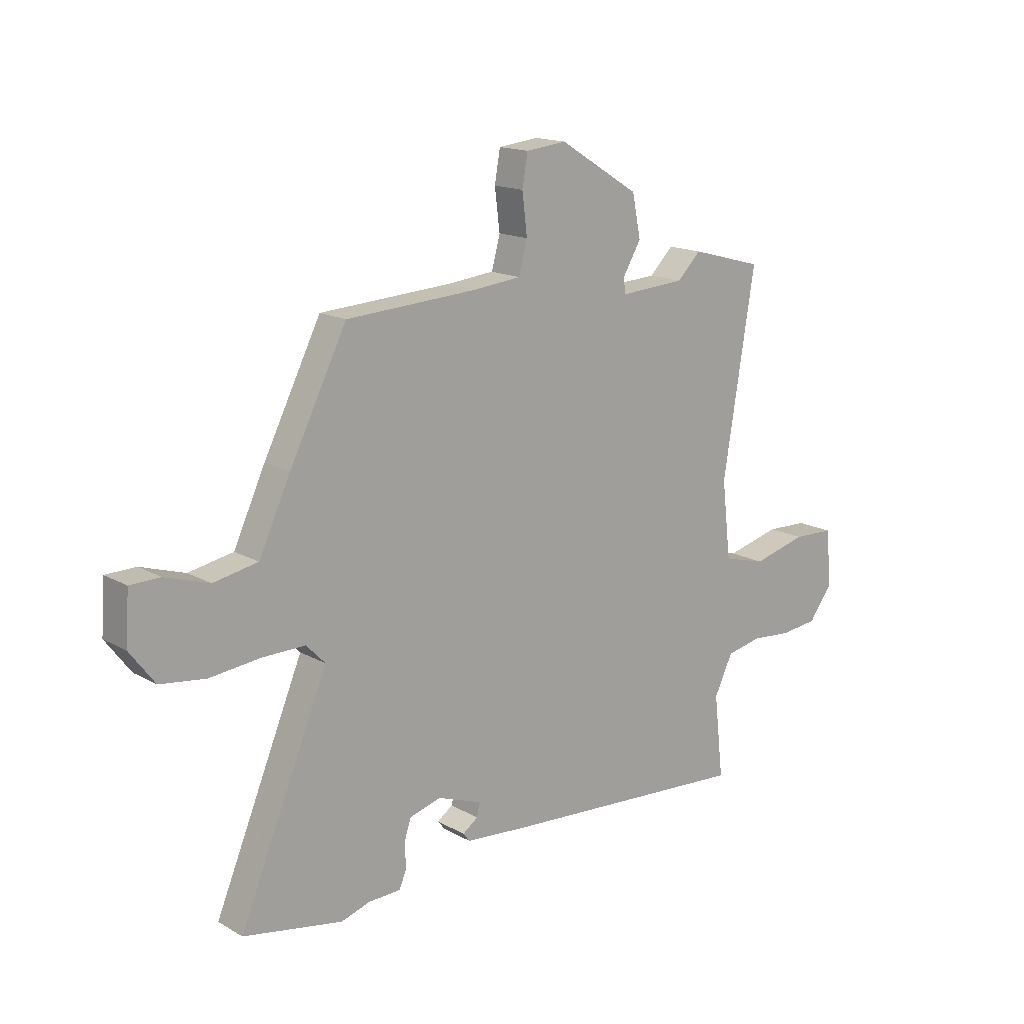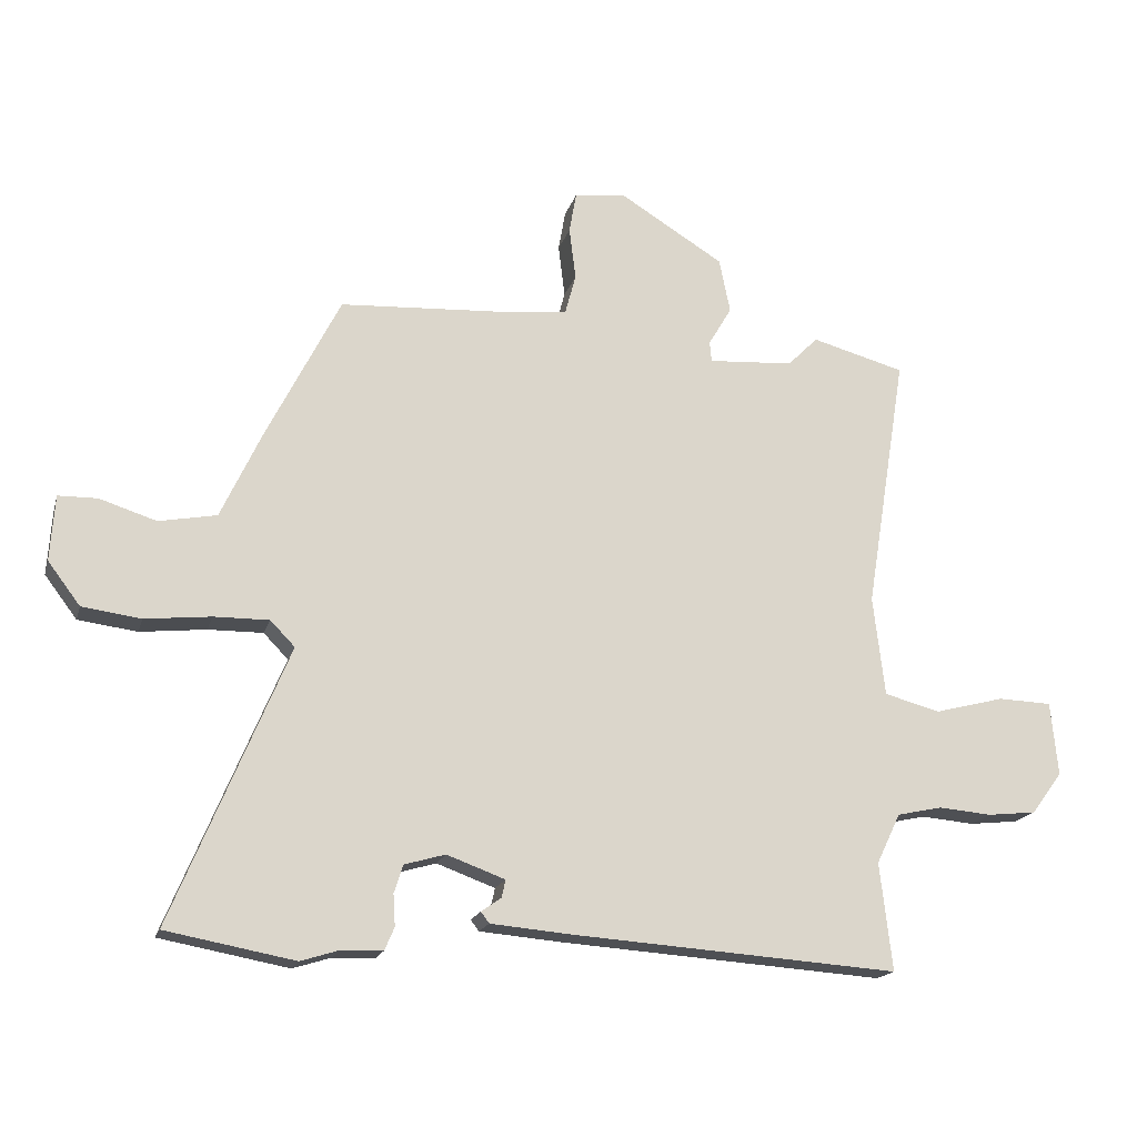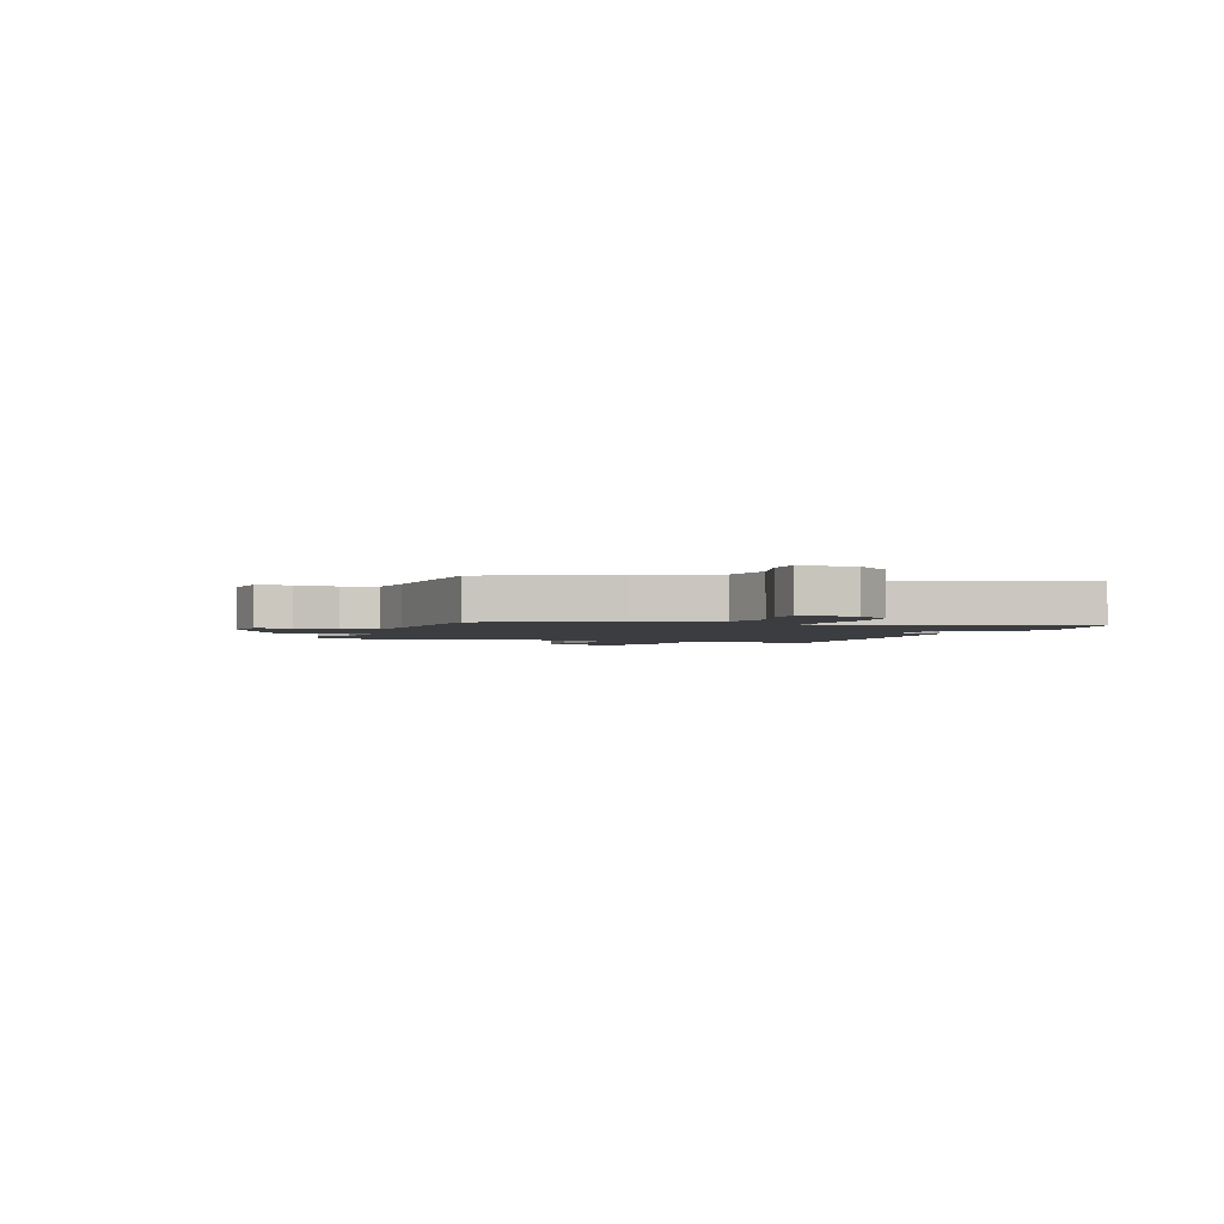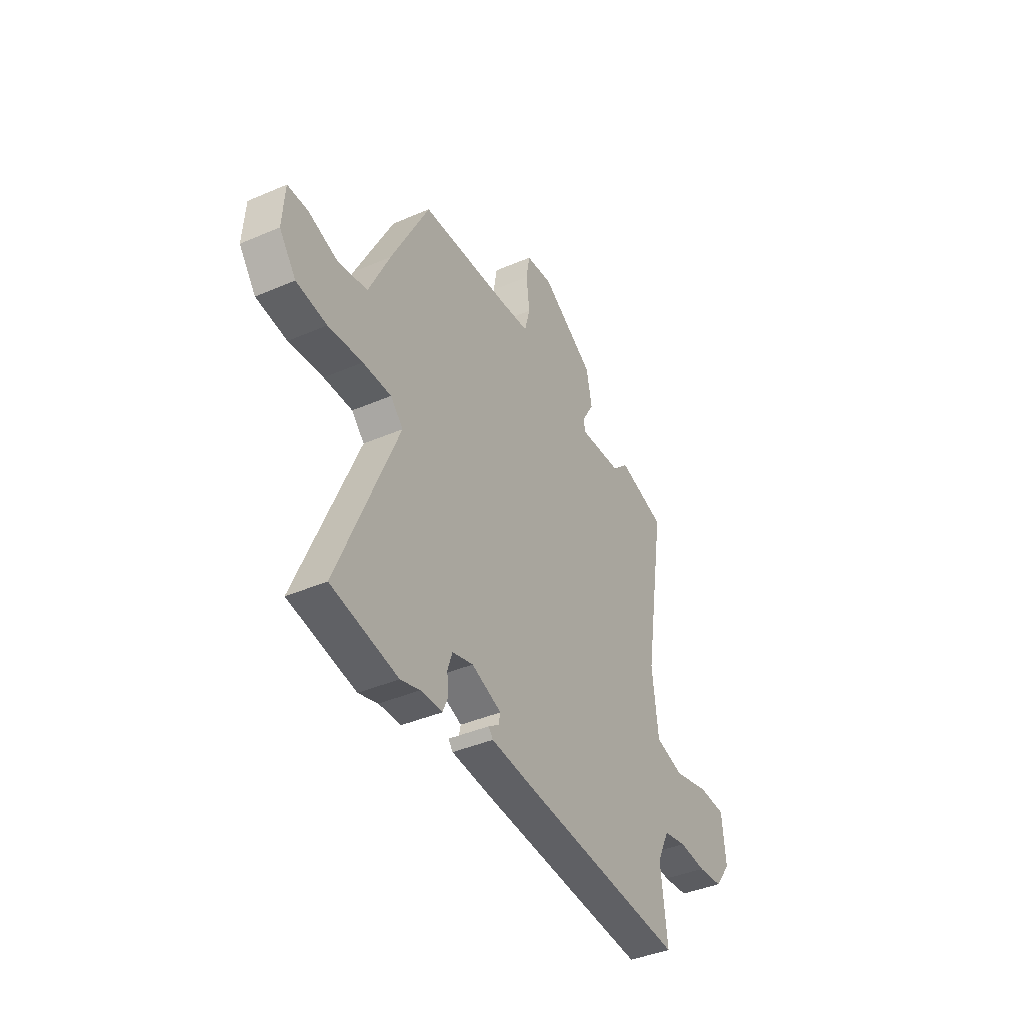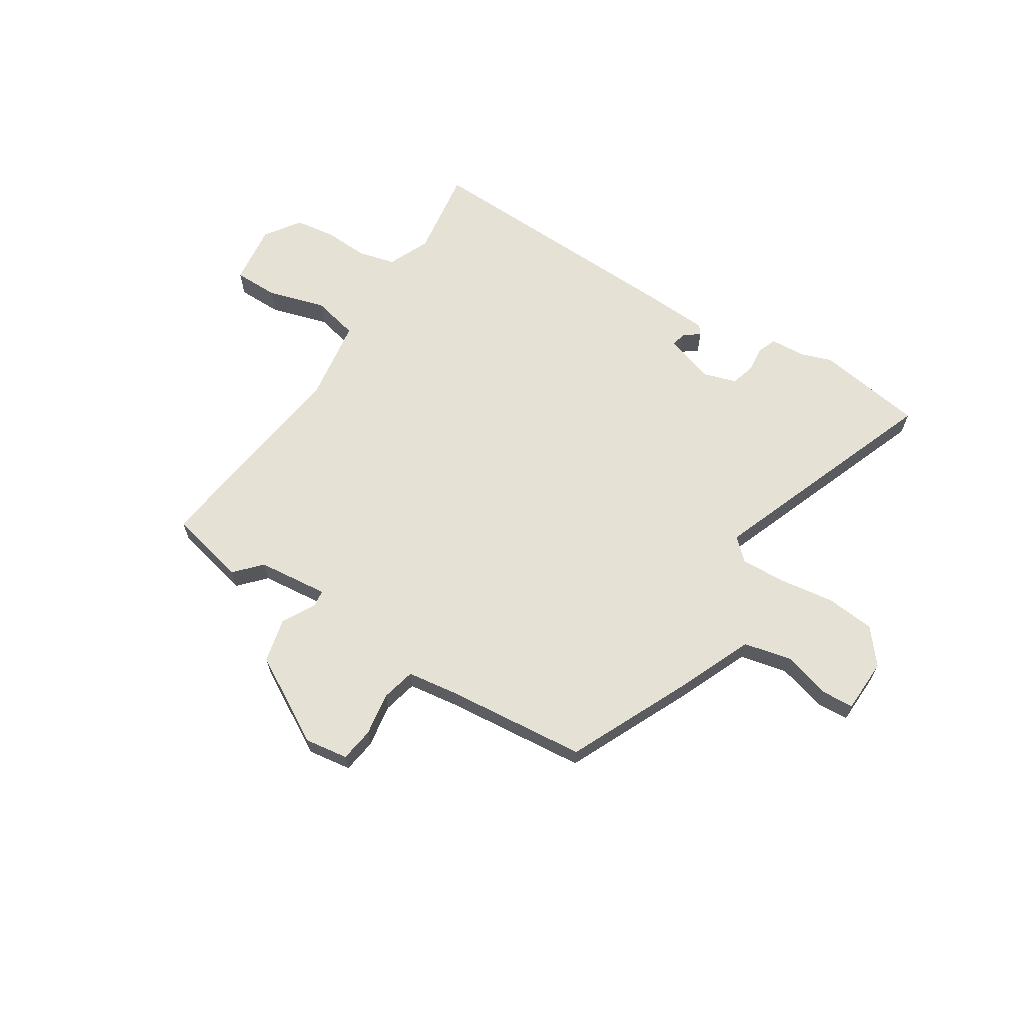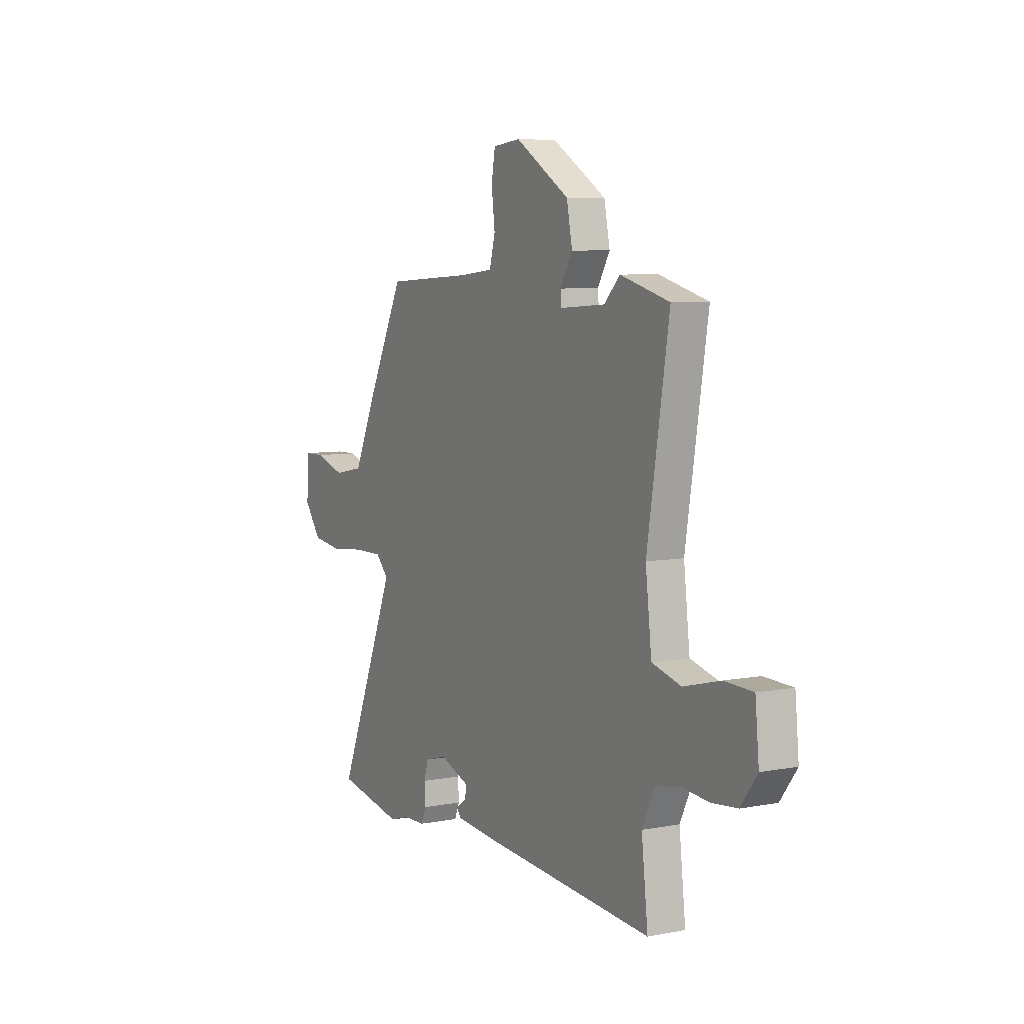
<metadata>
{"format":"obj","ext":"obj","renderer":"f3d","projection":"perspective","resolution":1024,"background":"white","views":[{"elev":15.8,"azim":139.3,"up":"+Z"},{"elev":-17.7,"azim":165.4,"up":"+Z"},{"elev":-2.3,"azim":68.5,"up":"+Y"},{"elev":-40.4,"azim":117.9,"up":"+Z"},{"elev":64.9,"azim":30.5,"up":"+Y"},{"elev":6.9,"azim":-118.9,"up":"+Z"}]}
</metadata>
<code>
v -0.523 0.07 0.494
v -0.379 0.07 0.533
v -0.332 0.07 0.486
v -0.2 0.07 0.477
v -0.197 0.07 0.508
v -0.233 0.07 0.569
v -0.216 0.07 0.653
v -0.056 0.07 0.751
v 0.025 0.07 0.742
v 0.036 0.07 0.679
v 0.026 0.07 0.598
v 0.043 0.07 0.535
v 0.137 0.07 0.525
v 0.401 0.07 0.509
v 0.515 0.07 0.283
v 0.578 0.07 0.148
v 0.667 0.07 0.131
v 0.755 0.07 0.159
v 0.815 0.07 0.158
v 0.822 0.07 0.057
v 0.772 0.07 -0.009
v 0.681 0.07 -0.021
v 0.579 0.07 -0.01
v 0.494 0.07 -0.009
v 0.456 0.07 -0.048
v 0.634 0.07 -0.475
v 0.435 0.07 -0.512
v 0.377 0.07 -0.494
v 0.312 0.07 -0.492
v 0.297 0.07 -0.457
v 0.3 0.07 -0.408
v 0.286 0.07 -0.365
v 0.223 0.07 -0.347
v 0.133 0.07 -0.38
v 0.139 0.07 -0.407
v 0.17 0.07 -0.429
v 0.157 0.07 -0.446
v 0.03 0.07 -0.457
v -0.472 0.07 -0.492
v -0.453 0.07 -0.326
v -0.49 0.07 -0.249
v -0.56 0.07 -0.234
v -0.642 0.07 -0.241
v -0.717 0.07 -0.233
v -0.765 0.07 -0.169
v -0.754 0.07 -0.055
v -0.671 0.07 -0.052
v -0.563 0.07 -0.08
v -0.477 0.07 -0.057
v -0.459 0.07 0.097
v -0.523 0 0.494
v -0.379 0 0.533
v -0.332 0 0.486
v -0.2 0 0.477
v -0.197 0 0.508
v -0.233 0 0.569
v -0.216 0 0.653
v -0.056 0 0.751
v 0.025 0 0.742
v 0.036 0 0.679
v 0.026 0 0.598
v 0.043 0 0.535
v 0.137 0 0.525
v 0.401 0 0.509
v 0.515 0 0.283
v 0.578 0 0.148
v 0.667 0 0.131
v 0.755 0 0.159
v 0.815 0 0.158
v 0.822 0 0.057
v 0.772 0 -0.009
v 0.681 0 -0.021
v 0.579 0 -0.01
v 0.494 0 -0.009
v 0.456 0 -0.048
v 0.634 0 -0.475
v 0.435 0 -0.512
v 0.377 0 -0.494
v 0.312 0 -0.492
v 0.297 0 -0.457
v 0.3 0 -0.408
v 0.286 0 -0.365
v 0.223 0 -0.347
v 0.133 0 -0.38
v 0.139 0 -0.407
v 0.17 0 -0.429
v 0.157 0 -0.446
v 0.03 0 -0.457
v -0.472 0 -0.492
v -0.453 0 -0.326
v -0.49 0 -0.249
v -0.56 0 -0.234
v -0.642 0 -0.241
v -0.717 0 -0.233
v -0.765 0 -0.169
v -0.754 0 -0.055
v -0.671 0 -0.052
v -0.563 0 -0.08
v -0.477 0 -0.057
v -0.459 0 0.097
f 46 47 48
f 45 46 48
f 44 45 48
f 43 44 48
f 42 43 48
f 41 42 48 49
f 40 41 49 50
f 38 39 40
f 37 38 40
f 36 37 40
f 35 36 40
f 34 35 40 50
f 28 29 30 31
f 28 31 32
f 27 28 32
f 26 27 32
f 25 26 32
f 21 22 23
f 20 21 23
f 19 20 23
f 18 19 23
f 17 18 23
f 16 17 23 24
f 16 24 25
f 15 16 25
f 14 15 25
f 13 14 25
f 9 10 11
f 8 9 11
f 7 8 11
f 6 7 11
f 5 6 11
f 4 5 11 12
f 1 2 3
f 50 1 3
f 34 50 3
f 33 34 3
f 25 32 33
f 13 25 33
f 12 13 33
f 4 12 33
f 3 4 33
f 98 97 96
f 98 96 95
f 98 95 94
f 98 94 93
f 98 93 92
f 99 98 92 91
f 100 99 91 90
f 90 89 88
f 90 88 87
f 90 87 86
f 90 86 85
f 100 90 85 84
f 81 80 79 78
f 82 81 78
f 82 78 77
f 82 77 76
f 82 76 75
f 73 72 71
f 73 71 70
f 73 70 69
f 73 69 68
f 73 68 67
f 74 73 67 66
f 75 74 66
f 75 66 65
f 75 65 64
f 75 64 63
f 61 60 59
f 61 59 58
f 61 58 57
f 61 57 56
f 61 56 55
f 62 61 55 54
f 53 52 51
f 53 51 100
f 53 100 84
f 53 84 83
f 83 82 75
f 83 75 63
f 83 63 62
f 83 62 54
f 83 54 53
f 1 51 52 2
f 2 52 53 3
f 3 53 54 4
f 4 54 55 5
f 5 55 56 6
f 6 56 57 7
f 7 57 58 8
f 8 58 59 9
f 9 59 60 10
f 10 60 61 11
f 11 61 62 12
f 12 62 63 13
f 13 63 64 14
f 14 64 65 15
f 15 65 66 16
f 16 66 67 17
f 17 67 68 18
f 18 68 69 19
f 19 69 70 20
f 20 70 71 21
f 21 71 72 22
f 22 72 73 23
f 23 73 74 24
f 24 74 75 25
f 25 75 76 26
f 26 76 77 27
f 27 77 78 28
f 28 78 79 29
f 29 79 80 30
f 30 80 81 31
f 31 81 82 32
f 32 82 83 33
f 33 83 84 34
f 34 84 85 35
f 35 85 86 36
f 36 86 87 37
f 37 87 88 38
f 38 88 89 39
f 39 89 90 40
f 40 90 91 41
f 41 91 92 42
f 42 92 93 43
f 43 93 94 44
f 44 94 95 45
f 45 95 96 46
f 46 96 97 47
f 47 97 98 48
f 48 98 99 49
f 49 99 100 50
f 50 100 51 1

</code>
